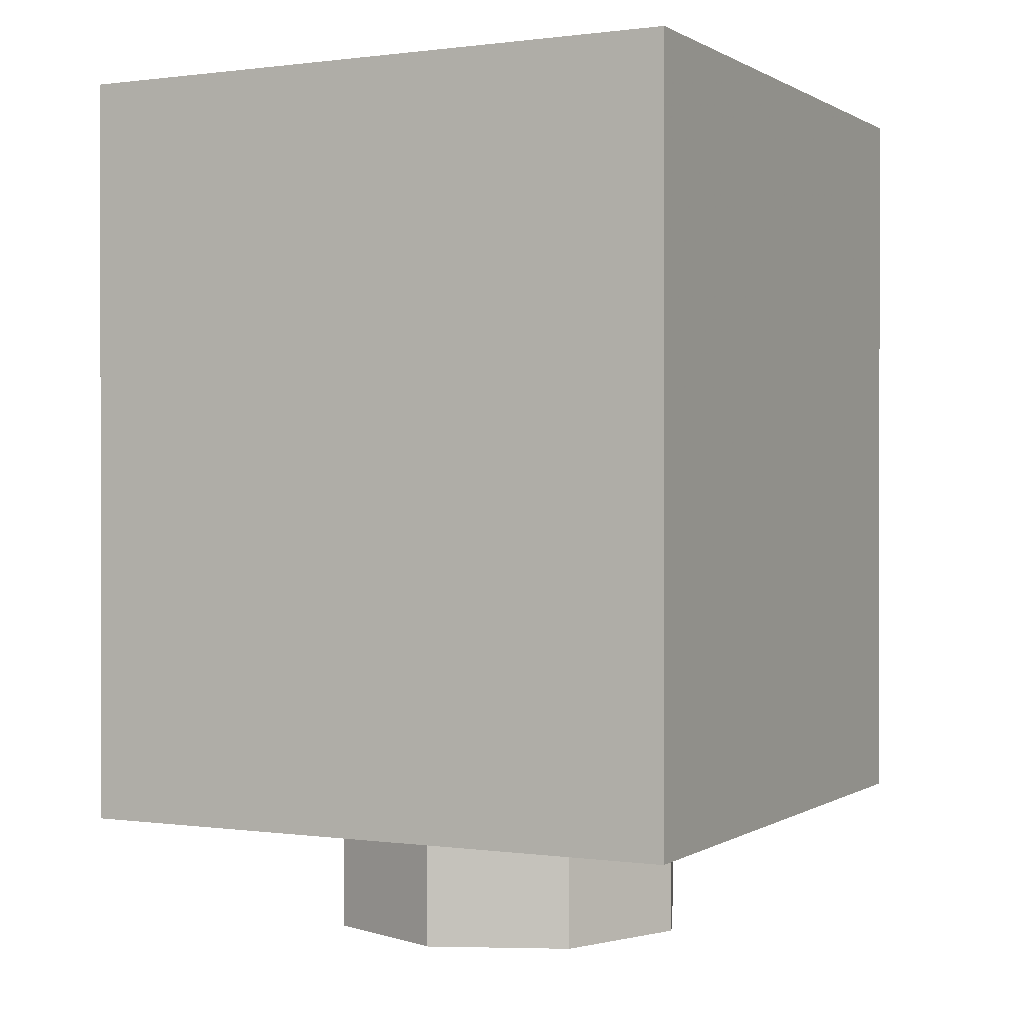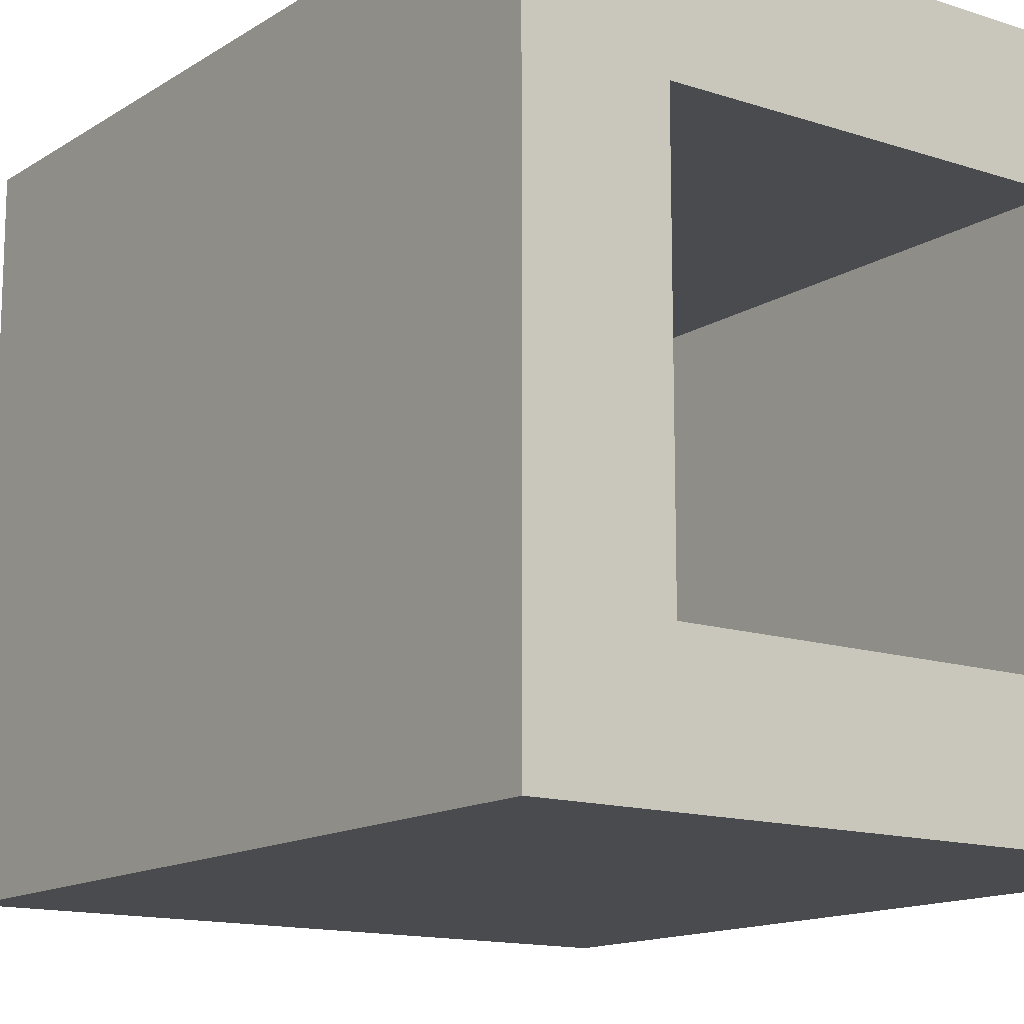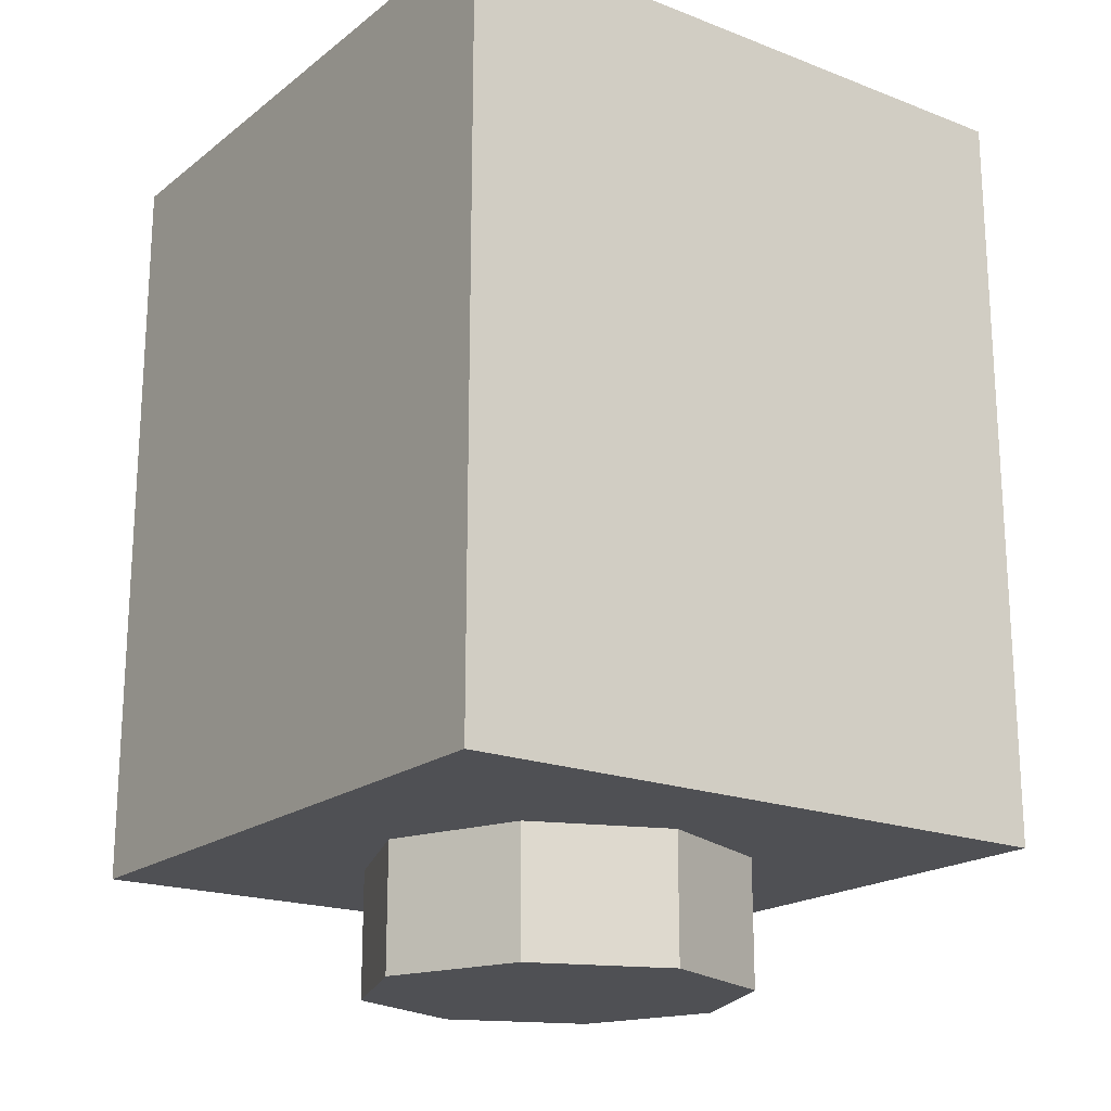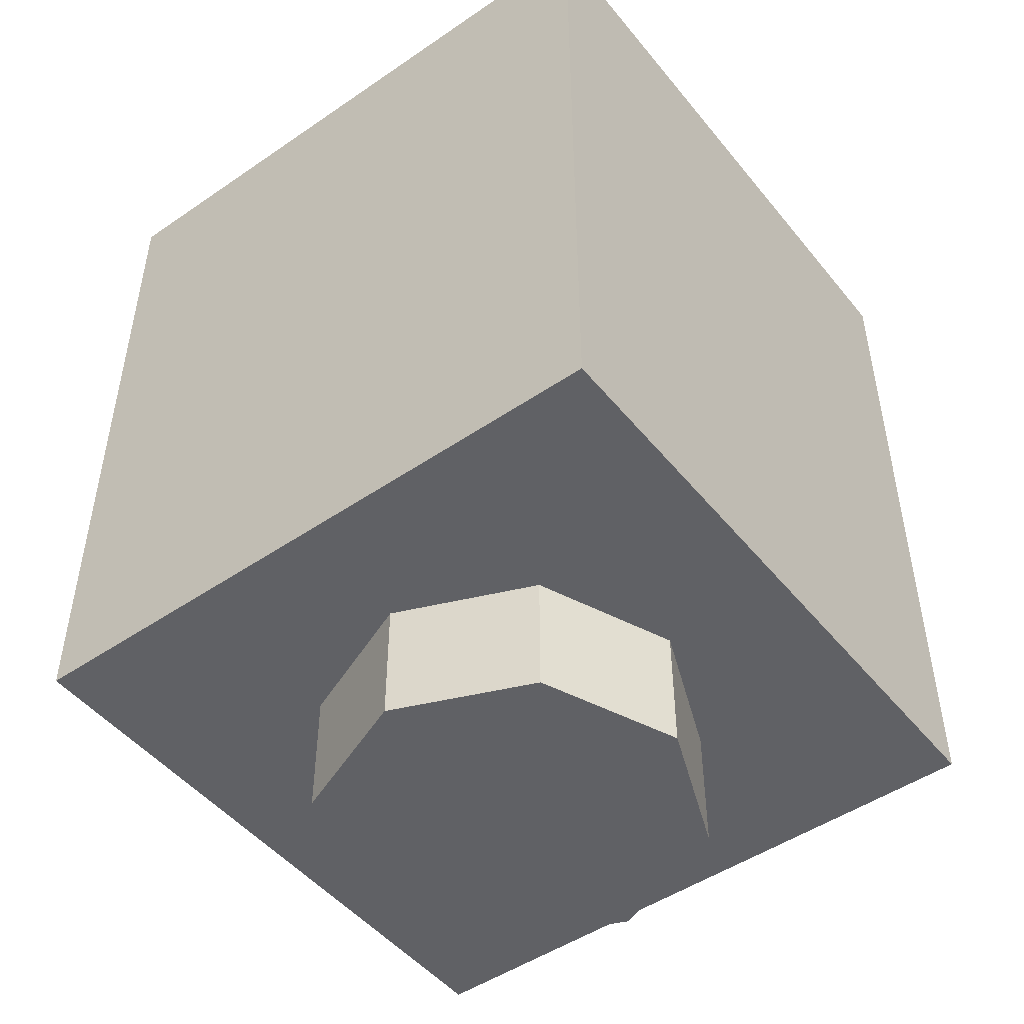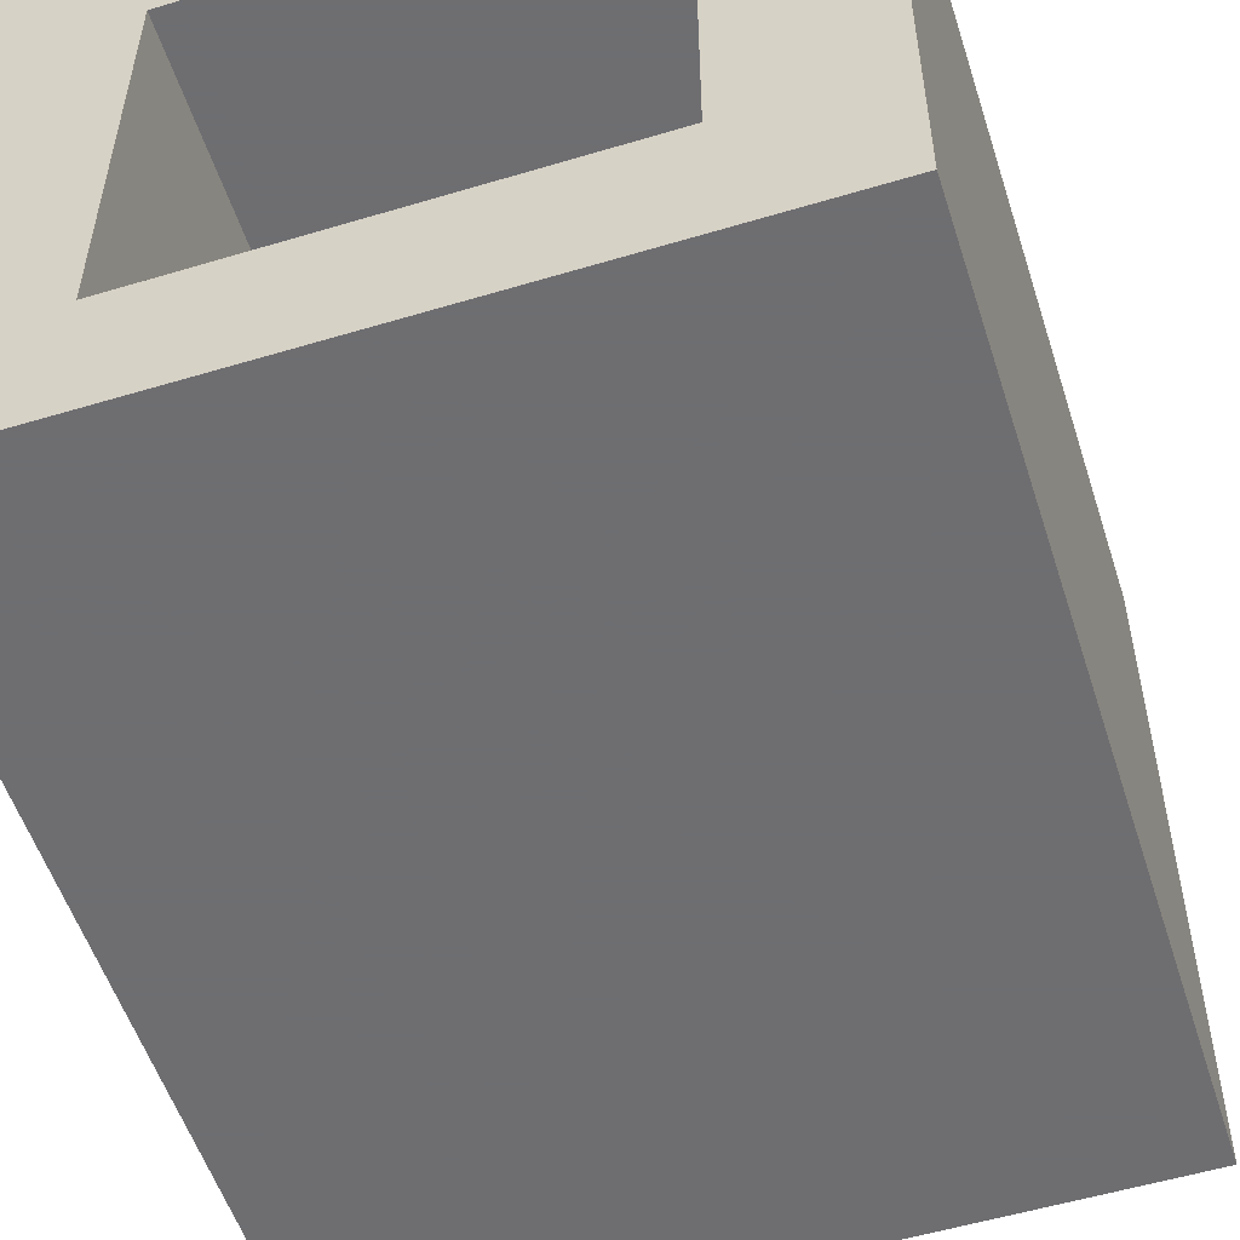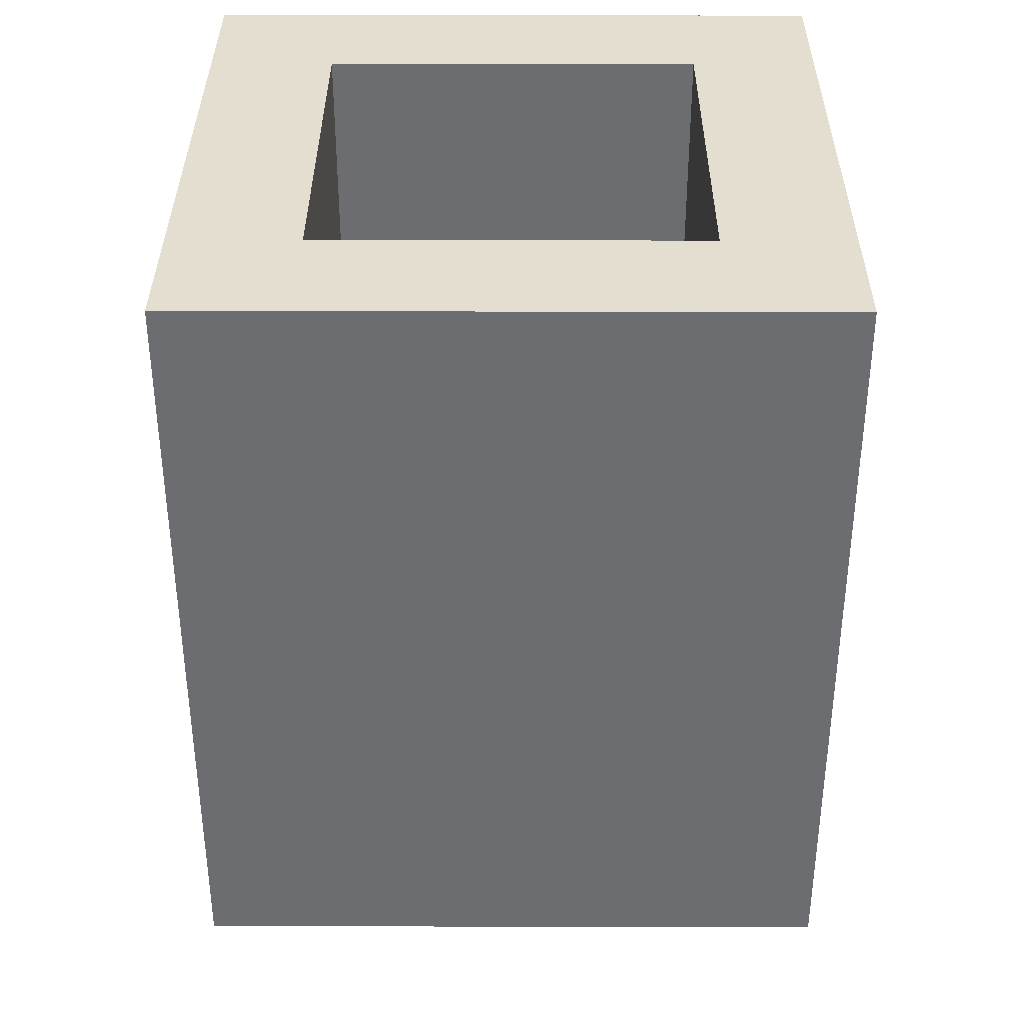
<metadata>
{"format":"obj","ext":"obj","renderer":"f3d","projection":"perspective","resolution":1024,"background":"white","views":[{"elev":0.5,"azim":-62.9,"up":"+Y"},{"elev":-13.9,"azim":143.8,"up":"+Z"},{"elev":-19.2,"azim":54.3,"up":"+Y"},{"elev":-48.6,"azim":-52.7,"up":"+Y"},{"elev":-54.4,"azim":-162.3,"up":"+Z"},{"elev":35.9,"azim":90.2,"up":"+Y"}]}
</metadata>
<code>
v 0.2121 0 -0.2121
v 0 0 -0.3
v 0 -0.2 -0.3
v 0.2121 -0.2 -0.2121
v 0.3 0 0
v 0.2121 0 -0.2121
v 0.2121 -0.2 -0.2121
v 0.3 -0.2 0
v 0.2121 0 0.2121
v 0.3 0 0
v 0.3 -0.2 0
v 0.2121 -0.2 0.2121
v 0 0 0.3
v 0.2121 0 0.2121
v 0.2121 -0.2 0.2121
v 0 -0.2 0.3
v -0.2121 0 0.2121
v 0 0 0.3
v 0 -0.2 0.3
v -0.2121 -0.2 0.2121
v -0.3 0 0
v -0.2121 0 0.2121
v -0.2121 -0.2 0.2121
v -0.3 -0.2 0
v -0.2121 0 -0.2121
v -0.3 0 0
v -0.3 -0.2 0
v -0.2121 -0.2 -0.2121
v 0 0 -0.3
v -0.2121 0 -0.2121
v -0.2121 -0.2 -0.2121
v 0 -0.2 -0.3
v 0 -0.2 0
v 0 -0.2 -0.3
v 0.2121 -0.2 -0.2121
v 0 -0.2 0
v 0.2121 -0.2 -0.2121
v 0.3 -0.2 0
v 0 -0.2 0
v 0.3 -0.2 0
v 0.2121 -0.2 0.2121
v 0 -0.2 0
v 0.2121 -0.2 0.2121
v 0 -0.2 0.3
v 0 -0.2 0
v 0 -0.2 0.3
v -0.2121 -0.2 0.2121
v 0 -0.2 0
v -0.2121 -0.2 0.2121
v -0.3 -0.2 0
v 0 -0.2 0
v -0.3 -0.2 0
v -0.2121 -0.2 -0.2121
v 0 -0.2 0
v -0.2121 -0.2 -0.2121
v 0 -0.2 -0.3
v -0.5 0 0.5
v -0.5 0 -0.5
v 0.5 0 -0.5
v 0.5 0 0.5
v -0.5 0 0.5
v 0.5 0 0.5
v 0.5 1.2 0.5
v -0.5 1.2 0.5
v 0.5 0 0.5
v 0.5 0 -0.5
v 0.5 1.2 -0.5
v 0.5 1.2 0.5
v -0.5 0 -0.5
v -0.5 0 0.5
v -0.5 1.2 0.5
v -0.5 1.2 -0.5
v 0.3 0.2 0.3
v -0.3 0.2 0.3
v -0.3 0.2 -0.3
v 0.3 0.2 -0.3
v 0.3 0.2 0.3
v 0.3 1.2 0.3
v -0.3 1.2 0.3
v -0.3 0.2 0.3
v 0.3 0.2 -0.3
v 0.3 1.2 -0.3
v 0.3 1.2 0.3
v 0.3 0.2 0.3
v -0.3 0.2 -0.3
v -0.3 1.2 -0.3
v 0.3 1.2 -0.3
v 0.3 0.2 -0.3
v -0.3 0.2 0.3
v -0.3 1.2 0.3
v -0.3 1.2 -0.3
v -0.3 0.2 -0.3
v -0.3 1.2 -0.3
v 0.3 1.2 -0.3
v 0.5 1.2 -0.5
v -0.5 1.2 -0.5
v 0.5 1.2 -0.5
v 0.3 1.2 -0.3
v 0.3 1.2 0.3
v 0.5 1.2 0.5
v 0.3 1.2 0.3
v -0.3 1.2 0.3
v -0.5 1.2 0.5
v 0.5 1.2 0.5
v -0.5 1.2 0.5
v -0.3 1.2 0.3
v -0.3 1.2 -0.3
v -0.5 1.2 -0.5
v 0.25 0.25 -0.5
v 0.15 0.25 -0.5
v 0.15 0.675 -0.5
v 0.25 0.675 -0.5
v -0.2195 0.8694 -0.5
v -0.1302 0.9291 -0.5
v -0.09197 0.8367 -0.5
v -0.1487 0.7987 -0.5
v -0.1487 0.7987 -0.5
v -0.1867 0.742 -0.5
v -0.2195 0.8694 -0.5
v -0.025 0.85 -0.5
v -0.09197 0.8367 -0.5
v -0.1302 0.9291 -0.5
v -0.025 0.95 -0.5
v 0.04197 0.8367 -0.5
v -0.025 0.85 -0.5
v -0.025 0.95 -0.5
v 0.08024 0.9291 -0.5
v 0.09874 0.7987 -0.5
v 0.04197 0.8367 -0.5
v 0.08024 0.9291 -0.5
v 0.1695 0.8694 -0.5
v 0.1367 0.742 -0.5
v 0.09874 0.7987 -0.5
v 0.1695 0.8694 -0.5
v 0.2291 0.7802 -0.5
v 0.15 0.675 -0.5
v 0.1367 0.742 -0.5
v 0.2291 0.7802 -0.5
v 0.25 0.675 -0.5
v -0.5 1.2 -0.5
v -0.2195 0.8694 -0.5
v -0.5 0.6 -0.5
v -0.5 0.6 -0.5
v -0.2195 0.8694 -0.5
v -0.1867 0.742 -0.5
v -0.5 0.6 -0.5
v -0.1867 0.742 -0.5
v -0.025 0.675 -0.5
v -0.5 0 -0.5
v -0.5 0 -0.5
v -0.025 0.675 -0.5
v 0.15 0.25 -0.5
v 0 0 -0.5
v 0 0 -0.5
v 0.15 0.25 -0.5
v 0.25 0.25 -0.5
v 0.5 0 -0.5
v 0.5 0 -0.5
v 0.25 0.25 -0.5
v 0.25 0.675 -0.5
v 0.5 1.2 -0.5
v 0.5 1.2 -0.5
v 0.25 0.675 -0.5
v 0.2291 0.7802 -0.5
v 0.5 1.2 -0.5
v 0.2291 0.7802 -0.5
v 0.1695 0.8694 -0.5
v -0.1302 0.9291 -0.5
v -0.2195 0.8694 -0.5
v -0.5 1.2 -0.5
v 0 1.2 -0.5
v -0.025 0.95 -0.5
v -0.1302 0.9291 -0.5
v 0 1.2 -0.5
v 0.08024 0.9291 -0.5
v -0.025 0.95 -0.5
v 0 1.2 -0.5
v 0.1695 0.8694 -0.5
v 0.08024 0.9291 -0.5
v 0 1.2 -0.5
v 0.5 1.2 -0.5
v -0.025 0.675 -0.5
v -0.1487 0.7987 -0.5
v -0.09197 0.8367 -0.5
v -0.1867 0.742 -0.5
v -0.1487 0.7987 -0.5
v -0.025 0.675 -0.5
v -0.025 0.675 -0.5
v -0.09197 0.8367 -0.5
v -0.025 0.85 -0.5
v 0.04197 0.8367 -0.5
v -0.025 0.675 -0.5
v 0.04197 0.8367 -0.5
v 0.09874 0.7987 -0.5
v 0.1367 0.742 -0.5
v -0.025 0.675 -0.5
v 0.1367 0.742 -0.5
v 0.15 0.675 -0.5
v 0.15 0.25 -0.5
g mesh1446925
f 1 3 2
f 3 1 4
f 5 7 6
f 7 5 8
f 9 11 10
f 11 9 12
f 13 15 14
f 15 13 16
f 17 19 18
f 19 17 20
f 21 23 22
f 23 21 24
f 25 27 26
f 27 25 28
f 29 31 30
f 31 29 32
g mesh1446927
f 33 34 35
f 36 37 38
f 39 40 41
f 42 43 44
f 45 46 47
f 48 49 50
f 51 52 53
f 54 55 56
g mesh1446930
f 57 58 59
f 59 60 57
f 61 62 63
f 63 64 61
f 65 66 67
f 67 68 65
f 69 70 71
f 71 72 69
g mesh1446932
f 73 75 74
f 75 73 76
f 77 79 78
f 79 77 80
f 81 83 82
f 83 81 84
f 85 87 86
f 87 85 88
f 89 91 90
f 91 89 92
g mesh1446934
f 93 94 95
f 95 96 93
f 97 98 99
f 99 100 97
f 101 102 103
f 103 104 101
f 105 106 107
f 107 108 105
g mesh1446936
f 109 110 111
f 111 112 109
f 113 114 115
f 115 116 113
f 117 118 119
f 120 121 122
f 122 123 120
f 124 125 126
f 126 127 124
f 128 129 130
f 130 131 128
f 132 133 134
f 134 135 132
f 136 137 138
f 138 139 136
f 140 141 142
f 143 144 145
f 146 147 148
f 148 149 146
f 150 151 152
f 152 153 150
f 154 155 156
f 156 157 154
f 158 159 160
f 160 161 158
f 162 163 164
f 165 166 167
f 168 169 170
f 170 171 168
f 172 173 174
f 175 176 177
f 178 179 180
f 180 181 178
f 182 183 184
f 185 186 187
f 188 189 190
f 190 191 188
f 192 193 194
f 194 195 192
f 196 197 198
f 198 199 196

</code>
